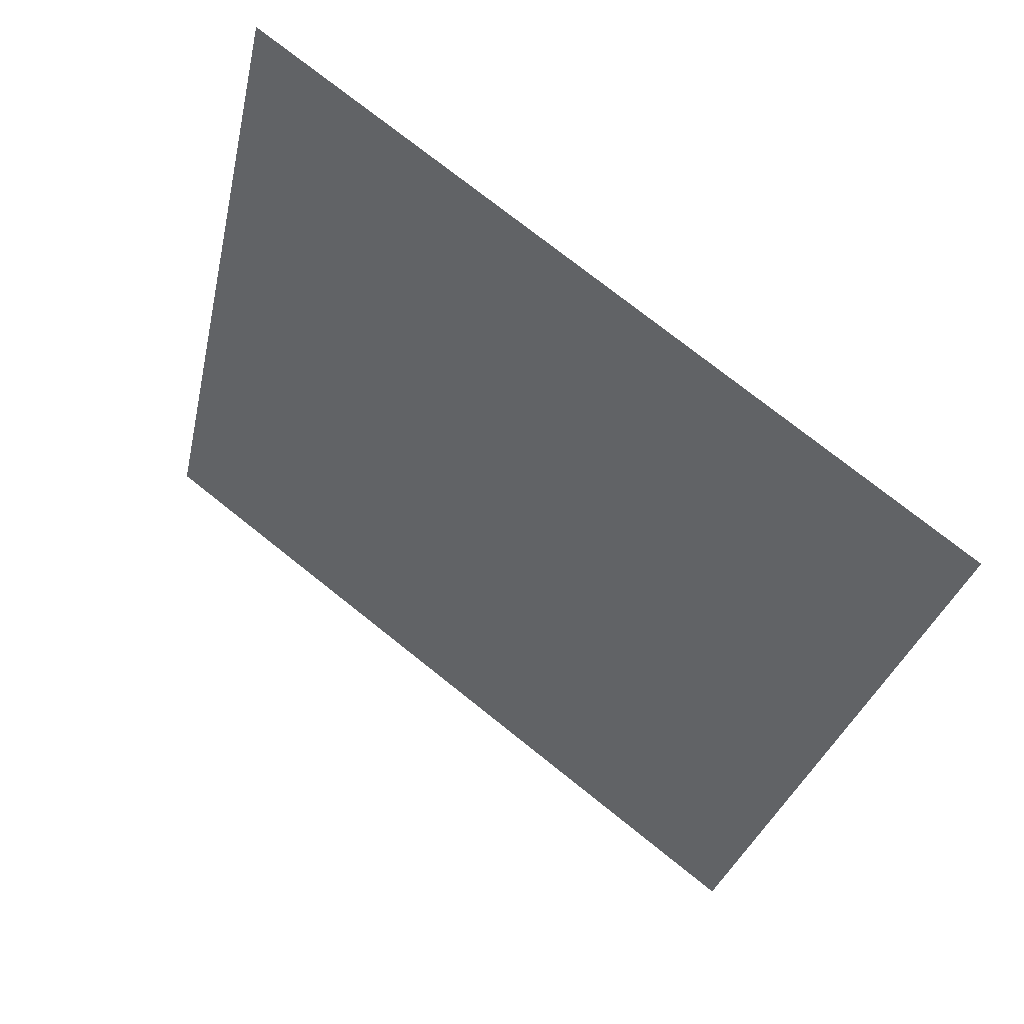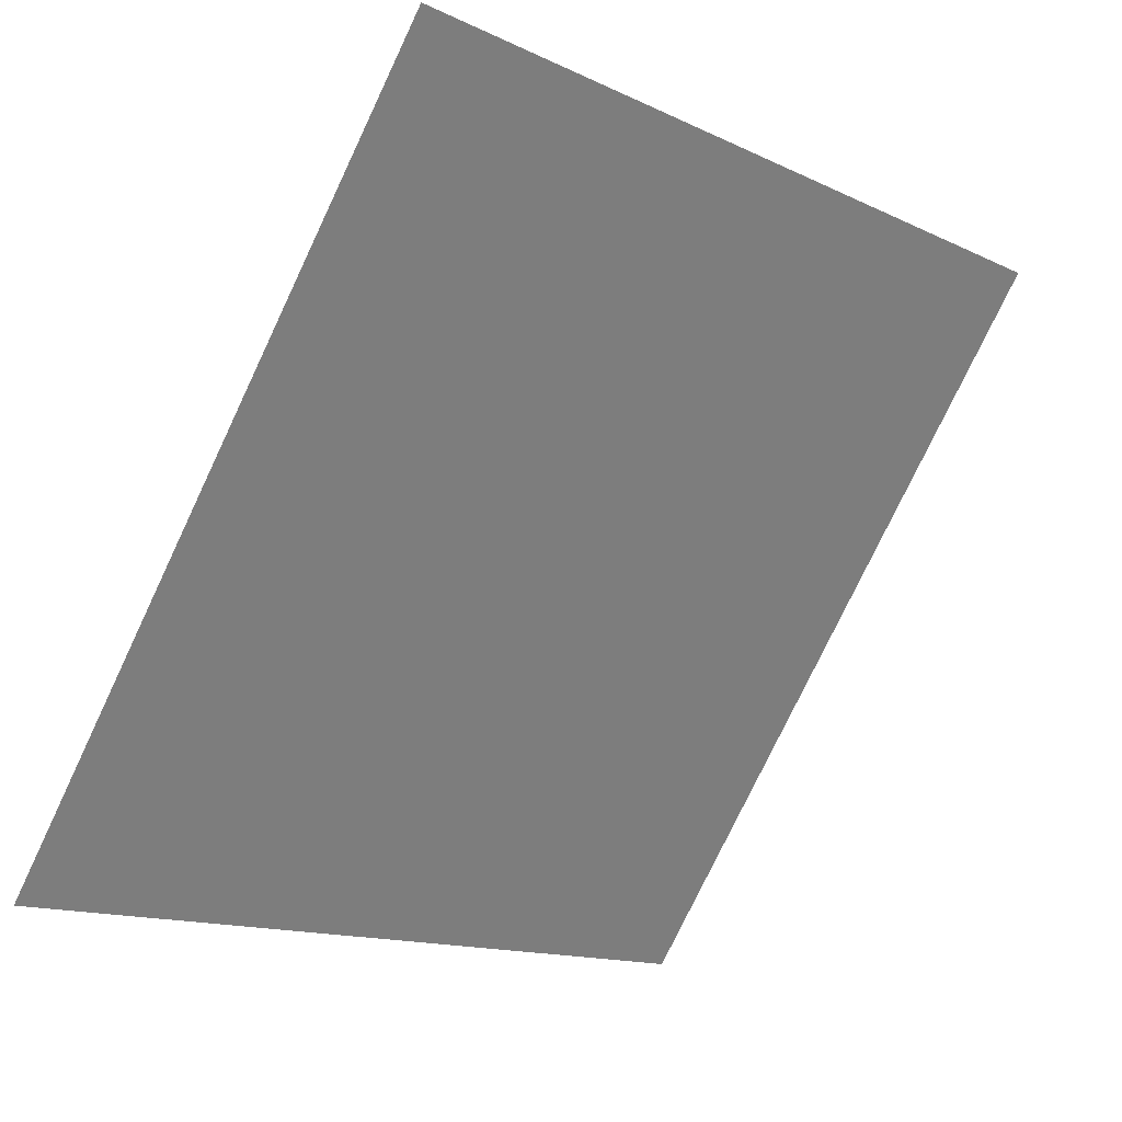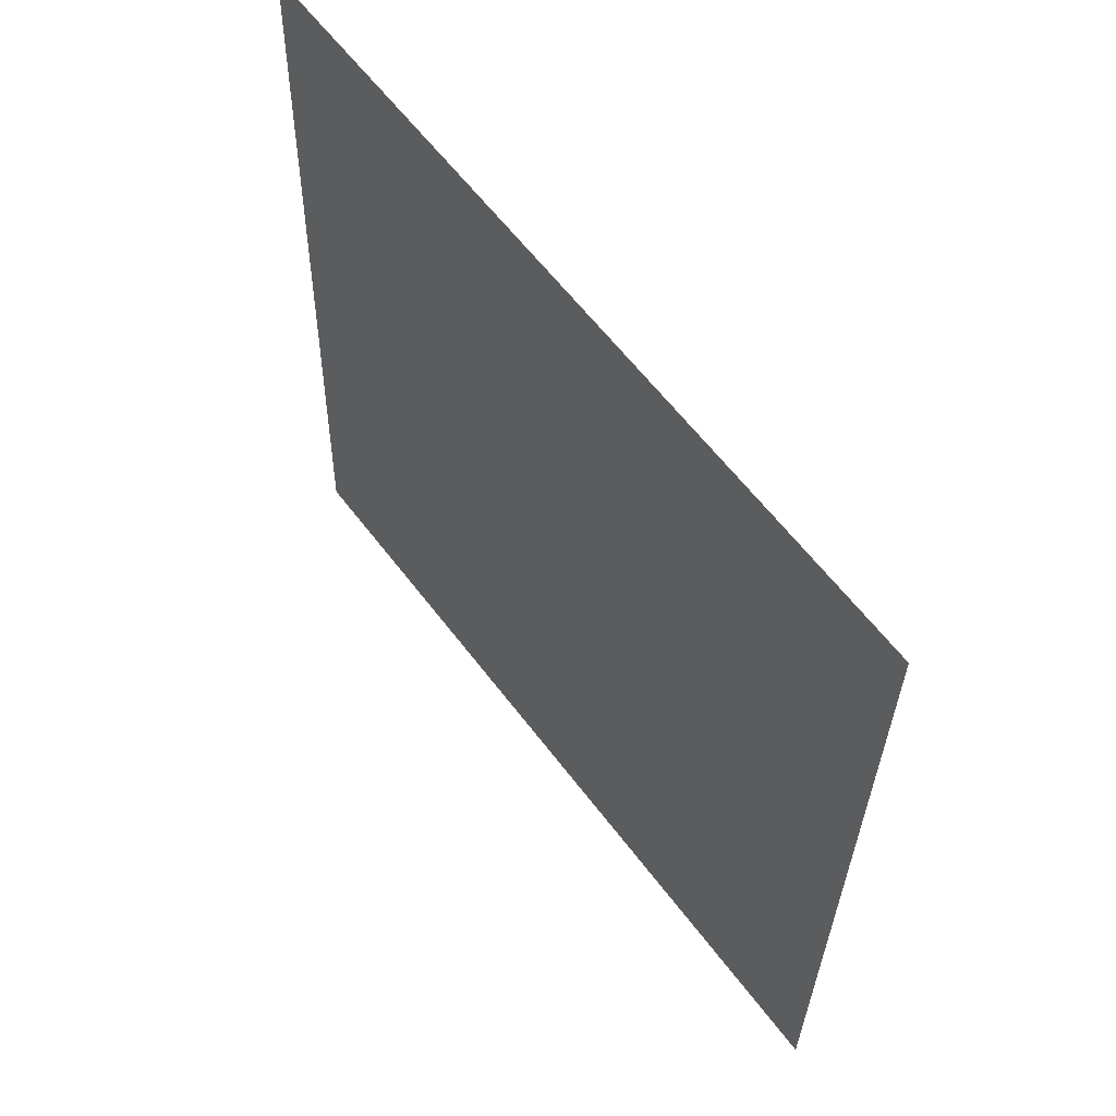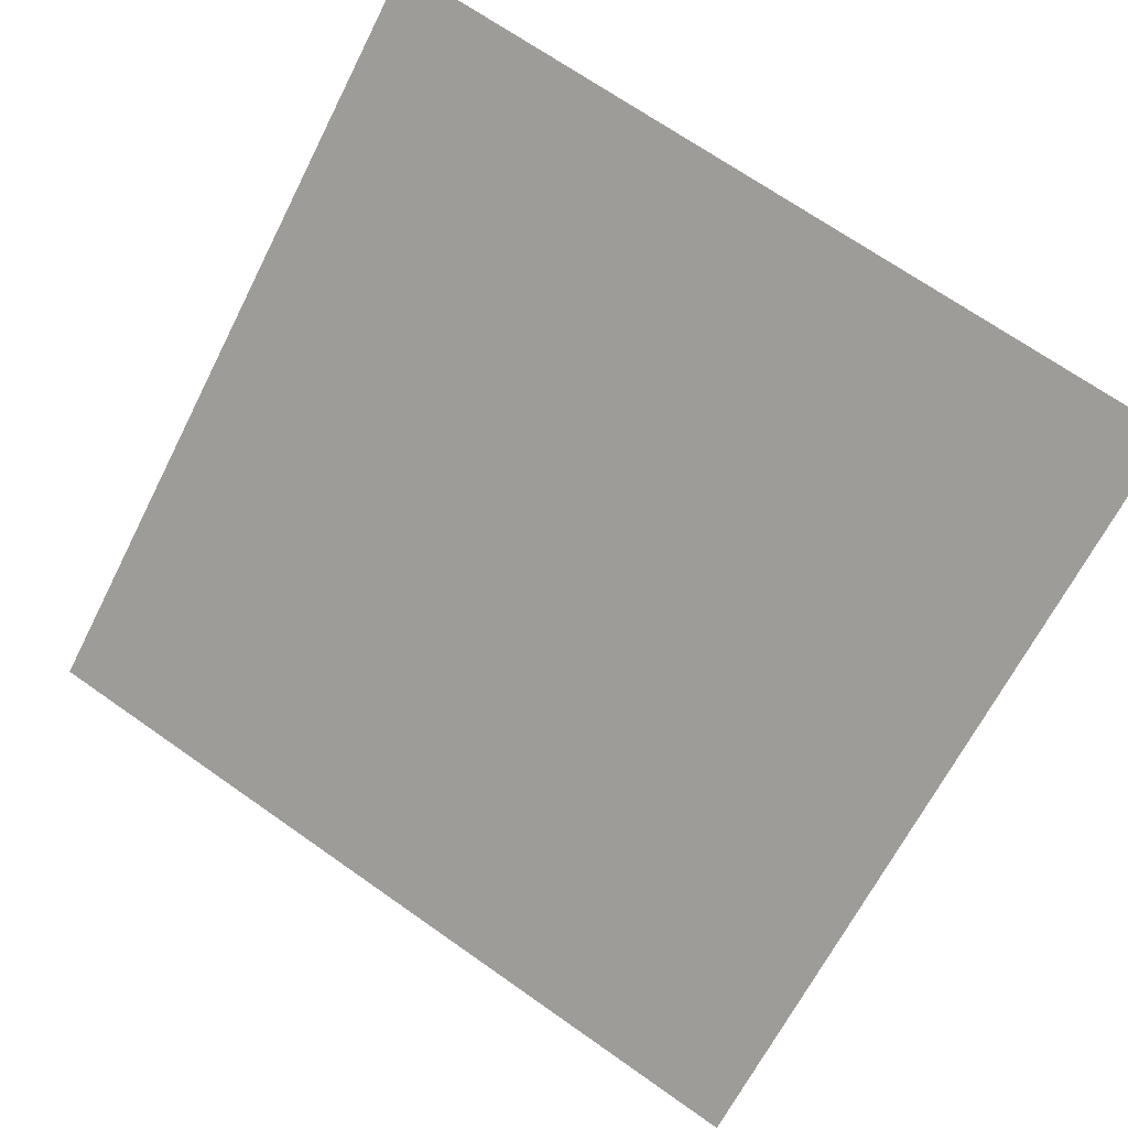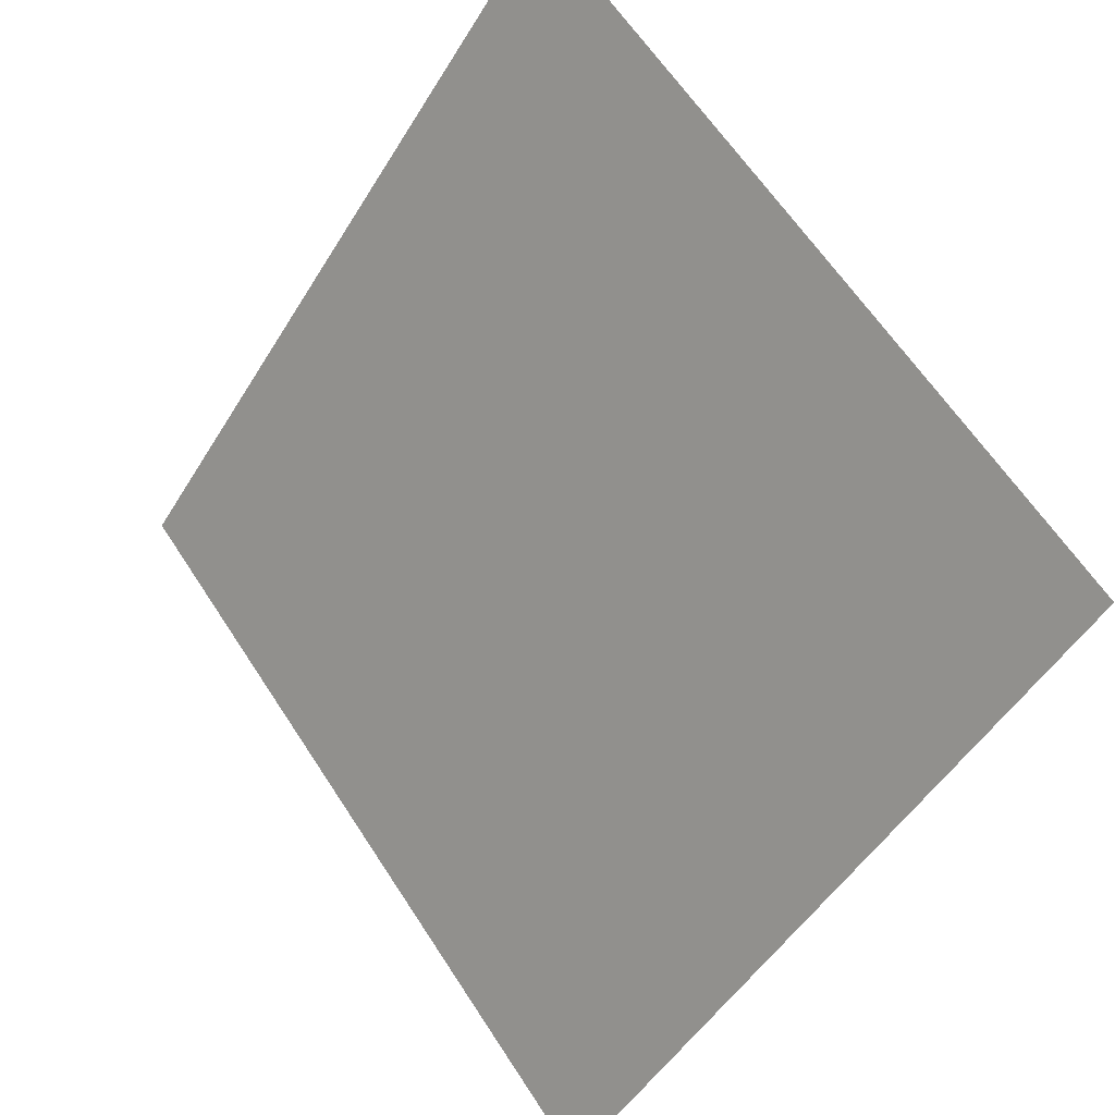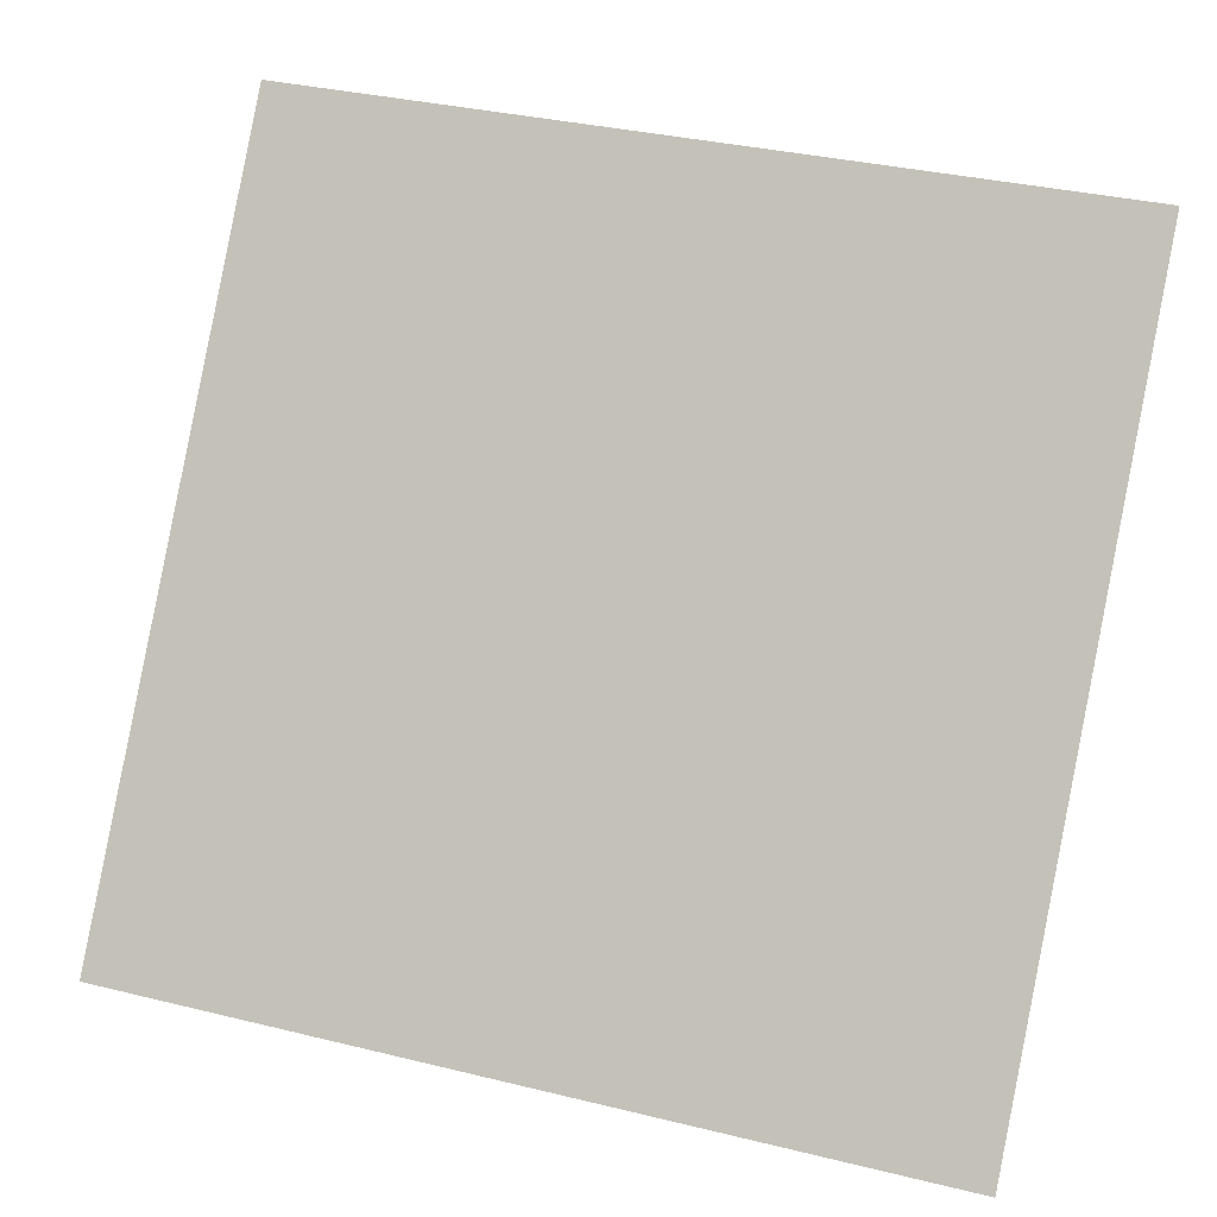
<metadata>
{"format":"obj","ext":"obj","renderer":"f3d","projection":"perspective","resolution":1024,"background":"white","views":[{"elev":-31.6,"azim":78.7,"up":"+Y"},{"elev":-14.7,"azim":132.5,"up":"+Z"},{"elev":-30.2,"azim":-92.3,"up":"+Z"},{"elev":71.9,"azim":-144.4,"up":"+Y"},{"elev":62.0,"azim":55.7,"up":"+Z"},{"elev":32.8,"azim":16.8,"up":"+Z"}]}
</metadata>
<code>
v 0.1284 0.9008 0.6637
v 0.1218 0.901 0.6637
v 0.1219 0.9049 0.669
v 0.1285 0.9048 0.6689
f 4 3 2 1

</code>
